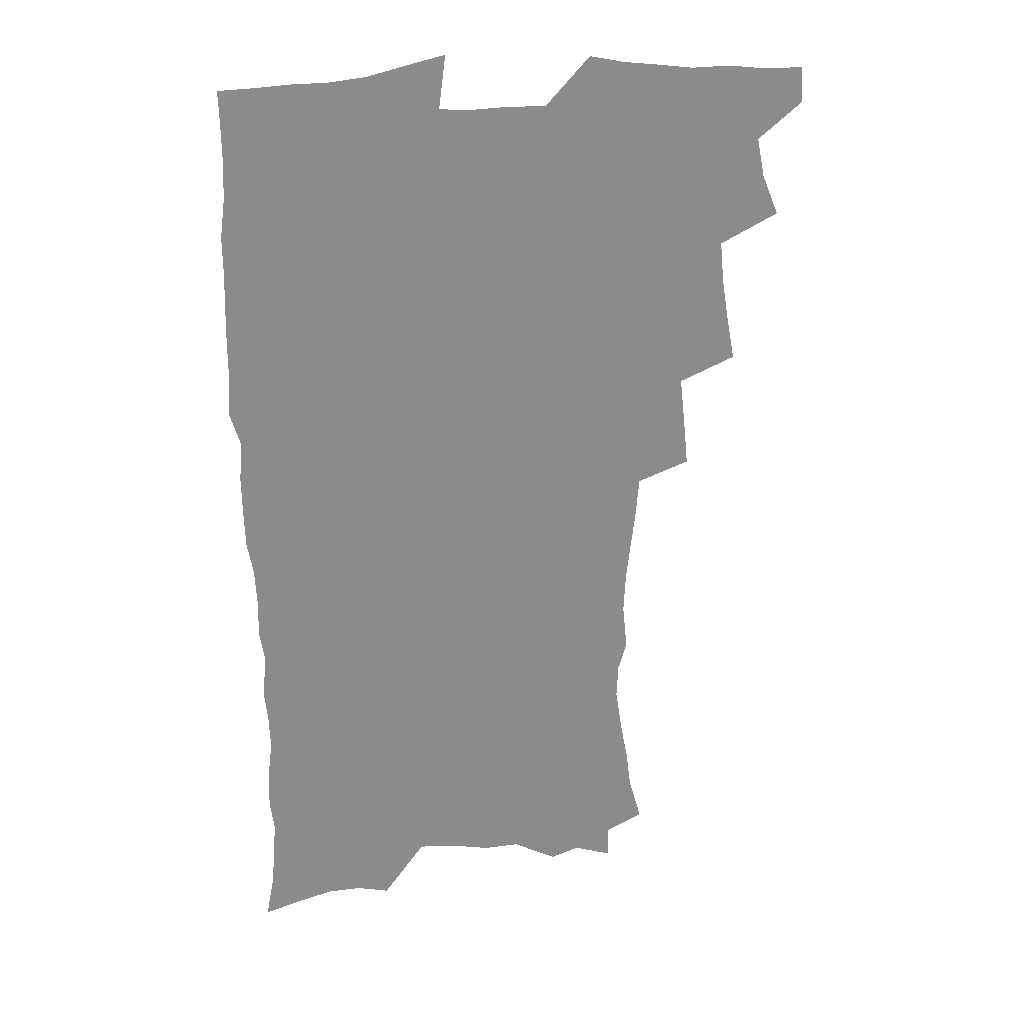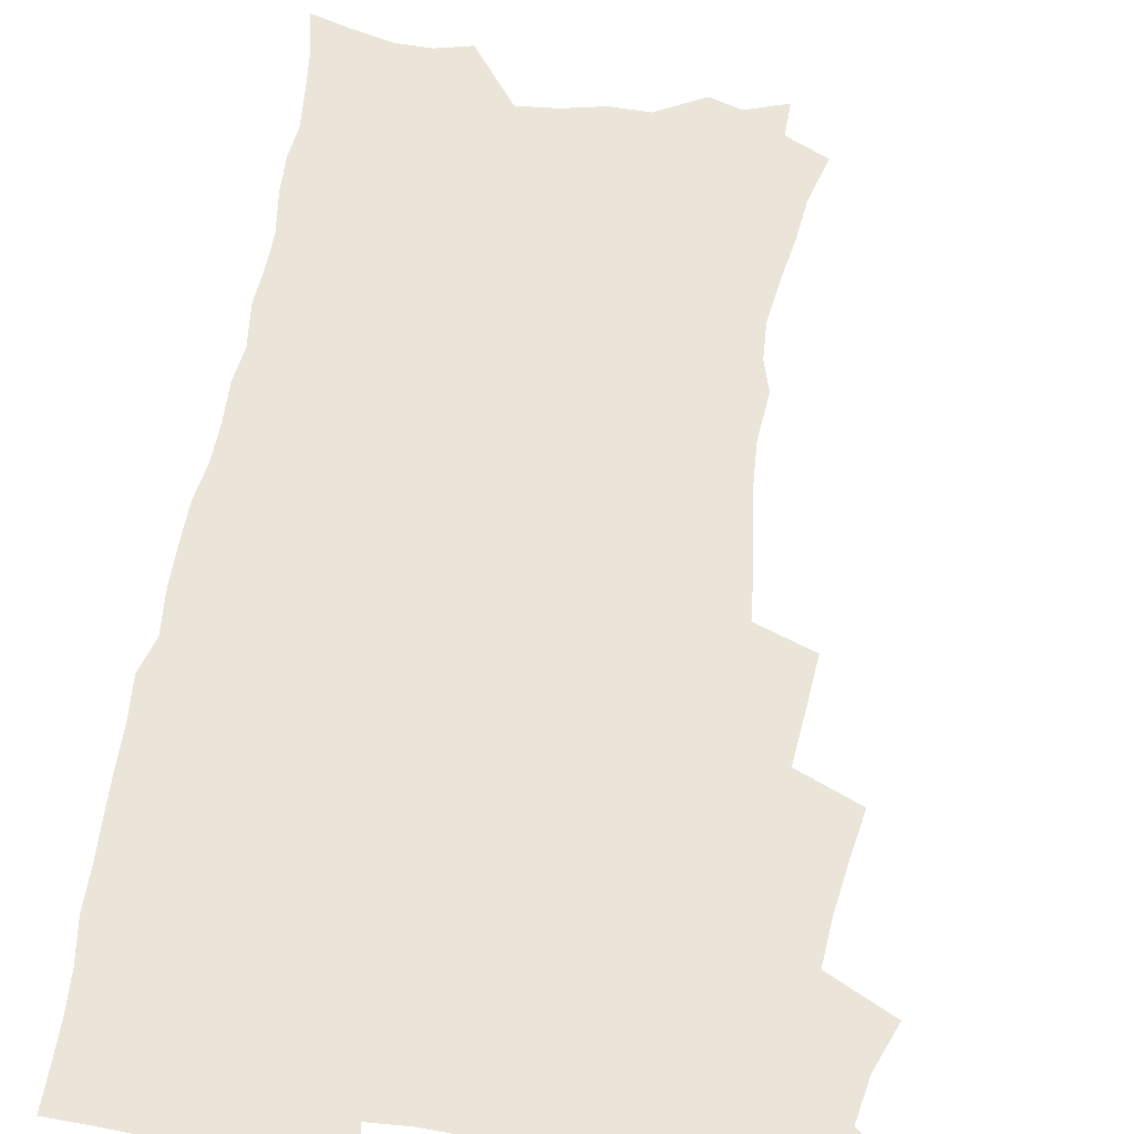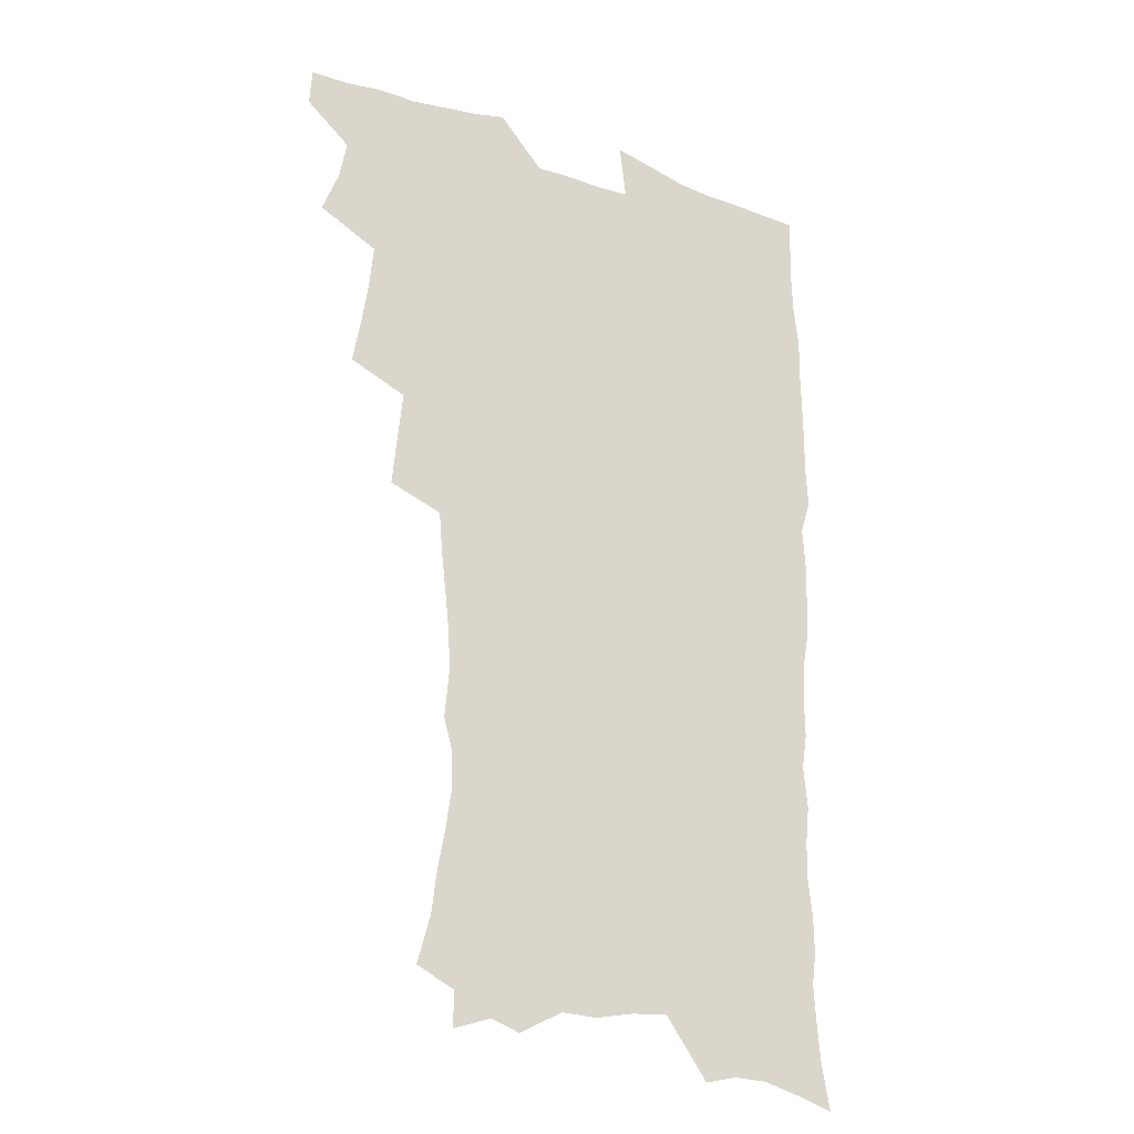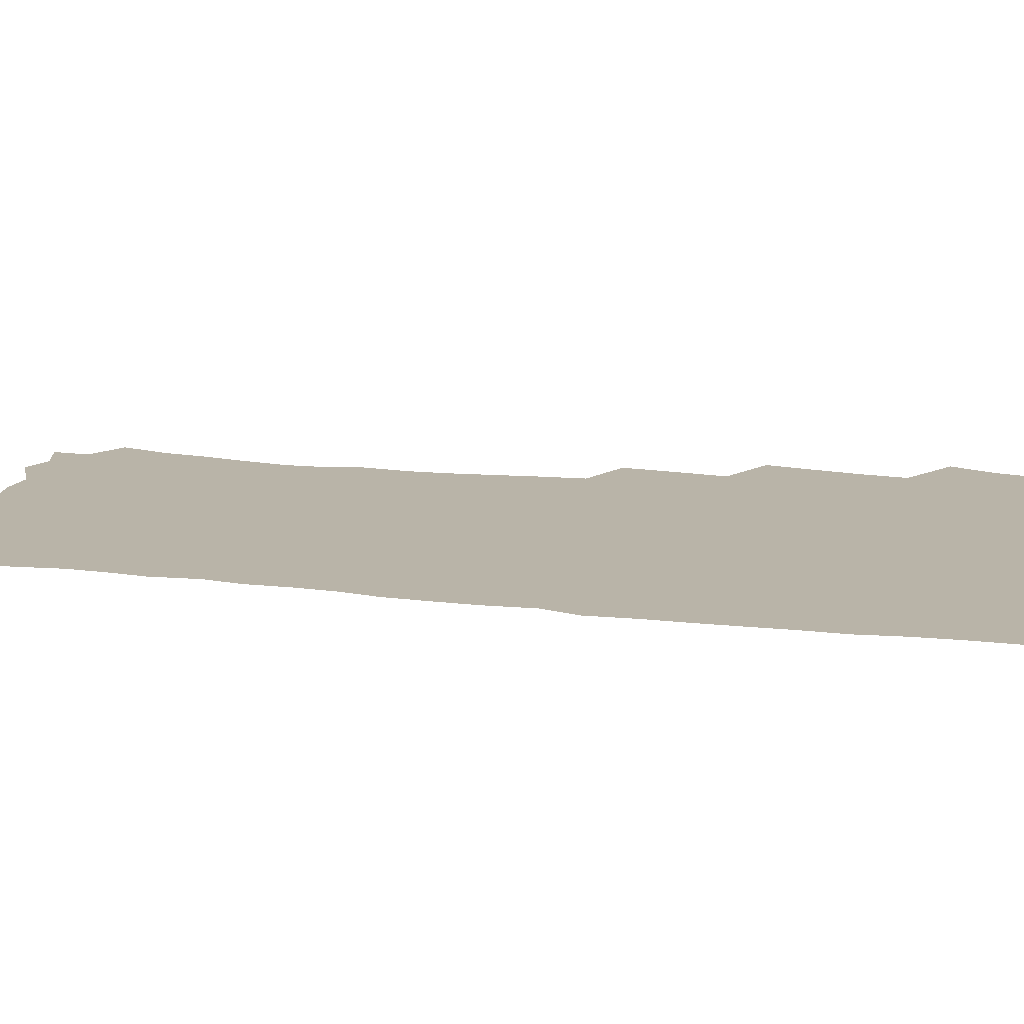
<metadata>
{"format":"obj","ext":"obj","renderer":"f3d","projection":"perspective","resolution":1024,"background":"white","views":[{"elev":26.5,"azim":170.9,"up":"+Y"},{"elev":58.8,"azim":-171.6,"up":"+Z"},{"elev":-22.9,"azim":-30.1,"up":"+Y"},{"elev":13.1,"azim":106.0,"up":"+Z"}]}
</metadata>
<code>
v 463.4 552.7 0
v 464.4 567.5 0
v 471.3 504.6 0
v 478.3 521.7 0
v 481.4 537.6 0
v 482 552.5 0
v 480.6 567.7 0
v 487.4 439.4 0
v 490.8 457.8 0
v 493.7 475.5 0
v 495.3 492.3 0
v 499.1 509 0
v 498.3 523.4 0
v 498 538.1 0
v 497.4 552.9 0
v 495.3 569.4 0
v 506.5 389.8 0
v 508.4 409.5 0
v 510.6 429.3 0
v 511.7 446.6 0
v 511.9 462.6 0
v 509.4 477 0
v 513.6 494.6 0
v 515 509.9 0
v 514.4 524 0
v 513.5 538.8 0
v 512.2 554 0
v 511.1 569.2 0
v 522.9 200.3 0
v 528.3 219.3 0
v 530.2 235.2 0
v 533.5 252.7 0
v 536.1 270.2 0
v 535.4 284.8 0
v 531.9 296.9 0
v 533.9 316.3 0
v 533.1 332.7 0
v 531.3 348.6 0
v 529.4 364.8 0
v 528 381.7 0
v 527 398.7 0
v 527.3 416.2 0
v 527.1 432.4 0
v 528.7 449.6 0
v 529.9 466 0
v 529.6 480.9 0
v 528.8 495.6 0
v 529 510.1 0
v 529 524.6 0
v 528.9 539.2 0
v 527.1 555.2 0
v 525.5 571.1 0
v 538.2 178.4 0
v 538.7 192.5 0
v 540.9 208.6 0
v 547.6 230.3 0
v 549.9 247.5 0
v 551.4 264.1 0
v 550.6 278.2 0
v 550.7 294 0
v 548.9 308.1 0
v 550.2 326.9 0
v 548.1 340.8 0
v 547.3 356.9 0
v 546.4 372.9 0
v 544.5 387.8 0
v 544 404.1 0
v 545.5 422 0
v 545.1 437.1 0
v 544.3 451.7 0
v 544.7 467 0
v 545.4 482.2 0
v 545.6 496.6 0
v 545.6 510.8 0
v 545.4 525 0
v 543.8 540.2 0
v 541.8 556.5 0
v 539.9 572.7 0
v 553.9 183.7 0
v 558.2 202 0
v 562 221.5 0
v 563.3 237.7 0
v 565.7 255.9 0
v 566 271.2 0
v 565.4 285.7 0
v 564.6 300.3 0
v 563.7 315.1 0
v 564.3 332.9 0
v 563.2 347.5 0
v 562.5 363 0
v 560.7 376.9 0
v 559.7 392 0
v 559.1 407.3 0
v 560.3 424.2 0
v 560.1 439.1 0
v 559.6 453.5 0
v 560.3 468.8 0
v 560.6 483.3 0
v 560.8 497.4 0
v 561.2 511.3 0
v 561.1 524.8 0
v 559.4 539.7 0
v 556.8 556.8 0
v 554 575.7 0
v 565.9 179.6 0
v 574.8 209.6 0
v 577.3 227.9 0
v 577.8 243.3 0
v 578.7 259.6 0
v 578.5 274.2 0
v 578.3 289.4 0
v 577.5 303.7 0
v 577.5 320.4 0
v 577.2 335.9 0
v 576.8 351.6 0
v 576.3 366.5 0
v 575.7 381.2 0
v 575.4 396.7 0
v 575.1 411.6 0
v 574.3 425.6 0
v 574.3 440.3 0
v 574.1 454.7 0
v 575.1 470.1 0
v 574.6 483.7 0
v 575.2 498.1 0
v 575.5 511.7 0
v 574.9 525.3 0
v 573.8 539.9 0
v 572.3 555.7 0
v 584.2 189.2 0
v 589.5 214.6 0
v 591.6 233.5 0
v 591.3 246.9 0
v 591.5 262.4 0
v 591.5 277.7 0
v 590.7 291.6 0
v 590.5 307 0
v 590.2 322.5 0
v 589.8 337.6 0
v 589.8 354.2 0
v 589.5 367.7 0
v 589.4 383.9 0
v 589.2 398.5 0
v 588.9 413 0
v 589.2 428.2 0
v 588.2 441.5 0
v 588.9 456.8 0
v 589.1 470.8 0
v 588.9 484.5 0
v 589 498.3 0
v 589.1 512 0
v 588.8 525.9 0
v 588 540.7 0
v 586.8 556.2 0
v 599.2 188.7 0
v 602.9 215.5 0
v 603.8 232.7 0
v 603.6 247 0
v 603.9 263.6 0
v 603.9 279.6 0
v 603.6 294.5 0
v 603.5 310.1 0
v 603.3 325.5 0
v 602.8 339.7 0
v 602.6 353 0
v 602.5 369.2 0
v 602.6 384.7 0
v 602.5 399.7 0
v 602.4 413.6 0
v 602.6 429.3 0
v 602.2 442.6 0
v 602.8 457.8 0
v 602.8 471.2 0
v 602.6 484.7 0
v 602.6 498.1 0
v 603 512.1 0
v 602.9 526 0
v 602.8 540.1 0
v 601.9 555.6 0
v 615.1 192 0
v 616.2 214.4 0
v 616.5 233.9 0
v 616.4 249.2 0
v 616.3 264.3 0
v 616.3 280.9 0
v 616 294.8 0
v 615.9 310.3 0
v 615.8 325.3 0
v 615.6 340.5 0
v 615.4 354.7 0
v 615.3 370.3 0
v 615.9 383.5 0
v 615.7 399 0
v 615.8 413.3 0
v 615.8 429.1 0
v 615.9 443.4 0
v 616.1 457.7 0
v 616.4 471.3 0
v 616.7 485.1 0
v 617.2 498.7 0
v 616.9 512.3 0
v 617 526 0
v 617.1 539.8 0
v 616.3 556.3 0
v 613.5 578.6 0
v 630.6 193 0
v 629.6 215.4 0
v 629.2 232.9 0
v 628.8 249.9 0
v 628.7 264.5 0
v 628.5 281.1 0
v 628.4 295.5 0
v 628.3 311 0
v 628.3 325.5 0
v 628.3 341.2 0
v 628.2 355.9 0
v 628.7 368.3 0
v 628.8 385.4 0
v 628.8 400 0
v 629.2 413.4 0
v 629.2 428.6 0
v 629.4 443 0
v 629.4 457.5 0
v 629.9 470.8 0
v 630.8 484.1 0
v 630.7 498.9 0
v 630.9 512.2 0
v 631.2 525.7 0
v 631.2 540.1 0
v 631.3 554.5 0
v 629.3 574.9 0
v 648.2 168.9 0
v 644.4 194.1 0
v 643 213.5 0
v 642.1 231.6 0
v 641.8 247.5 0
v 641 265.4 0
v 640.8 280.8 0
v 640.8 295.1 0
v 641.4 308.2 0
v 640.5 327 0
v 641.1 340 0
v 640.9 355.6 0
v 641.4 369.4 0
v 641.8 383.8 0
v 641.8 398.5 0
v 643 411.5 0
v 642.5 428.3 0
v 643.1 441.8 0
v 643.3 456.1 0
v 643.8 469.9 0
v 644.3 483.8 0
v 644.5 498.3 0
v 645.1 511.9 0
v 645.2 525.8 0
v 645.5 540 0
v 645.6 554.5 0
v 645.6 570.9 0
v 661.7 172.1 0
v 658.8 191.7 0
v 656.6 211.4 0
v 655.1 229.8 0
v 654.6 245.6 0
v 653.7 262.9 0
v 653.8 277.8 0
v 653 294.2 0
v 654 307.2 0
v 653.5 323.9 0
v 653.6 338.8 0
v 653.9 353.4 0
v 654.9 366.8 0
v 655 382.2 0
v 656.8 395.3 0
v 656.1 411.9 0
v 656.2 426.4 0
v 656.9 440.4 0
v 657.4 454.5 0
v 657.6 468.9 0
v 658.4 482.5 0
v 657.7 498.6 0
v 658.9 511.6 0
v 659.5 525.5 0
v 659.9 539.6 0
v 660.3 554.5 0
v 660.8 569.2 0
v 675.4 171.7 0
v 673 189.5 0
v 671.2 207 0
v 669.6 224.8 0
v 668.2 242.2 0
v 668.6 256.7 0
v 667.4 273.8 0
v 667.2 289.1 0
v 667.4 304.1 0
v 666.9 320.1 0
v 669.1 332.7 0
v 667.8 349.9 0
v 667.9 365.1 0
v 669 379 0
v 670.5 392.9 0
v 670.5 408.7 0
v 671.8 422.7 0
v 671.5 438.1 0
v 671.4 453.1 0
v 672.1 467.3 0
v 672.5 481.8 0
v 672.1 496.7 0
v 674.2 510.4 0
v 673.6 525.3 0
v 673.9 539 0
v 675.1 553.9 0
v 675.7 569.1 0
v 690.6 167.8 0
v 688.7 184.1 0
v 685.4 203.6 0
v 683.7 220.5 0
v 683.7 235.6 0
v 682.5 252.1 0
v 682.3 267.4 0
v 682.7 282.3 0
v 681.8 298.7 0
v 680.9 315.2 0
v 682.4 329.1 0
v 683.3 343.8 0
v 683.1 359.6 0
v 686.1 372.7 0
v 685 389.6 0
v 686.5 403.9 0
v 686.7 419.5 0
v 686.1 435.6 0
v 686.1 450.6 0
v 687.7 464.7 0
v 688.4 479.4 0
v 689.7 494 0
v 688.6 509.9 0
v 689.2 524.3 0
v 689.6 538.8 0
v 689.7 553.3 0
v 690.5 568.2 0
v 706.4 162.8 0
v 703 181.1 0
v 701.5 197 0
v 700.5 212.6 0
v 702.2 225.5 0
v 701.9 240.8 0
v 699.8 258.1 0
v 700.4 272.6 0
v 701.8 286.7 0
v 700.1 304.2 0
v 702.2 318.1 0
v 701.9 334.3 0
v 702.7 349.6 0
v 705.2 363.7 0
v 705.8 379.6 0
v 706.1 395.6 0
v 704.9 413 0
v 709.1 426.9 0
v 708 443.4 0
v 708.1 459.1 0
v 707.8 474.8 0
v 707.4 490.7 0
v 707.6 506.2 0
v 705.5 522.9 0
v 704.8 538.3 0
v 705 553 0
v 705.4 567.7 0
v 706 586 0
f 5 6 1
f 1 6 2
f 6 7 2
f 11 12 3
f 3 12 4
f 12 13 4
f 4 13 5
f 13 14 5
f 5 14 6
f 14 15 6
f 6 15 7
f 15 16 7
f 19 20 8
f 8 20 9
f 20 21 9
f 9 21 10
f 21 22 10
f 10 22 11
f 22 23 11
f 11 23 12
f 23 24 12
f 12 24 13
f 24 25 13
f 13 25 14
f 25 26 14
f 14 26 15
f 26 27 15
f 15 27 16
f 27 28 16
f 40 41 17
f 17 41 18
f 41 42 18
f 18 42 19
f 42 43 19
f 19 43 20
f 43 44 20
f 20 44 21
f 44 45 21
f 21 45 22
f 45 46 22
f 22 46 23
f 46 47 23
f 23 47 24
f 47 48 24
f 24 48 25
f 48 49 25
f 25 49 26
f 49 50 26
f 26 50 27
f 50 51 27
f 27 51 28
f 51 52 28
f 54 55 29
f 29 55 30
f 55 56 30
f 30 56 31
f 56 57 31
f 31 57 32
f 57 58 32
f 32 58 33
f 58 59 33
f 33 59 34
f 59 60 34
f 34 60 35
f 60 61 35
f 35 61 36
f 61 62 36
f 36 62 37
f 62 63 37
f 37 63 38
f 63 64 38
f 38 64 39
f 64 65 39
f 39 65 40
f 65 66 40
f 40 66 41
f 66 67 41
f 41 67 42
f 67 68 42
f 42 68 43
f 68 69 43
f 43 69 44
f 69 70 44
f 44 70 45
f 70 71 45
f 45 71 46
f 71 72 46
f 46 72 47
f 72 73 47
f 47 73 48
f 73 74 48
f 48 74 49
f 74 75 49
f 49 75 50
f 75 76 50
f 50 76 51
f 76 77 51
f 51 77 52
f 77 78 52
f 53 79 54
f 79 80 54
f 54 80 55
f 80 81 55
f 55 81 56
f 81 82 56
f 56 82 57
f 82 83 57
f 57 83 58
f 83 84 58
f 58 84 59
f 84 85 59
f 59 85 60
f 85 86 60
f 60 86 61
f 86 87 61
f 61 87 62
f 87 88 62
f 62 88 63
f 88 89 63
f 63 89 64
f 89 90 64
f 64 90 65
f 90 91 65
f 65 91 66
f 91 92 66
f 66 92 67
f 92 93 67
f 67 93 68
f 93 94 68
f 68 94 69
f 94 95 69
f 69 95 70
f 95 96 70
f 70 96 71
f 96 97 71
f 71 97 72
f 97 98 72
f 72 98 73
f 98 99 73
f 73 99 74
f 99 100 74
f 74 100 75
f 100 101 75
f 75 101 76
f 101 102 76
f 76 102 77
f 102 103 77
f 77 103 78
f 103 104 78
f 79 105 80
f 105 106 80
f 80 106 81
f 106 107 81
f 81 107 82
f 107 108 82
f 82 108 83
f 108 109 83
f 83 109 84
f 109 110 84
f 84 110 85
f 110 111 85
f 85 111 86
f 111 112 86
f 86 112 87
f 112 113 87
f 87 113 88
f 113 114 88
f 88 114 89
f 114 115 89
f 89 115 90
f 115 116 90
f 90 116 91
f 116 117 91
f 91 117 92
f 117 118 92
f 92 118 93
f 118 119 93
f 93 119 94
f 119 120 94
f 94 120 95
f 120 121 95
f 95 121 96
f 121 122 96
f 96 122 97
f 122 123 97
f 97 123 98
f 123 124 98
f 98 124 99
f 124 125 99
f 99 125 100
f 125 126 100
f 100 126 101
f 126 127 101
f 101 127 102
f 127 128 102
f 102 128 103
f 128 129 103
f 103 129 104
f 105 130 106
f 130 131 106
f 106 131 107
f 131 132 107
f 107 132 108
f 132 133 108
f 108 133 109
f 133 134 109
f 109 134 110
f 134 135 110
f 110 135 111
f 135 136 111
f 111 136 112
f 136 137 112
f 112 137 113
f 137 138 113
f 113 138 114
f 138 139 114
f 114 139 115
f 139 140 115
f 115 140 116
f 140 141 116
f 116 141 117
f 141 142 117
f 117 142 118
f 142 143 118
f 118 143 119
f 143 144 119
f 119 144 120
f 144 145 120
f 120 145 121
f 145 146 121
f 121 146 122
f 146 147 122
f 122 147 123
f 147 148 123
f 123 148 124
f 148 149 124
f 124 149 125
f 149 150 125
f 125 150 126
f 150 151 126
f 126 151 127
f 151 152 127
f 127 152 128
f 152 153 128
f 128 153 129
f 153 154 129
f 130 155 131
f 155 156 131
f 131 156 132
f 156 157 132
f 132 157 133
f 157 158 133
f 133 158 134
f 158 159 134
f 134 159 135
f 159 160 135
f 135 160 136
f 160 161 136
f 136 161 137
f 161 162 137
f 137 162 138
f 162 163 138
f 138 163 139
f 163 164 139
f 139 164 140
f 164 165 140
f 140 165 141
f 165 166 141
f 141 166 142
f 166 167 142
f 142 167 143
f 167 168 143
f 143 168 144
f 168 169 144
f 144 169 145
f 169 170 145
f 145 170 146
f 170 171 146
f 146 171 147
f 171 172 147
f 147 172 148
f 172 173 148
f 148 173 149
f 173 174 149
f 149 174 150
f 174 175 150
f 150 175 151
f 175 176 151
f 151 176 152
f 176 177 152
f 152 177 153
f 177 178 153
f 153 178 154
f 178 179 154
f 155 180 156
f 180 181 156
f 156 181 157
f 181 182 157
f 157 182 158
f 182 183 158
f 158 183 159
f 183 184 159
f 159 184 160
f 184 185 160
f 160 185 161
f 185 186 161
f 161 186 162
f 186 187 162
f 162 187 163
f 187 188 163
f 163 188 164
f 188 189 164
f 164 189 165
f 189 190 165
f 165 190 166
f 190 191 166
f 166 191 167
f 191 192 167
f 167 192 168
f 192 193 168
f 168 193 169
f 193 194 169
f 169 194 170
f 194 195 170
f 170 195 171
f 195 196 171
f 171 196 172
f 196 197 172
f 172 197 173
f 197 198 173
f 173 198 174
f 198 199 174
f 174 199 175
f 199 200 175
f 175 200 176
f 200 201 176
f 176 201 177
f 201 202 177
f 177 202 178
f 202 203 178
f 178 203 179
f 203 204 179
f 180 206 181
f 206 207 181
f 181 207 182
f 207 208 182
f 182 208 183
f 208 209 183
f 183 209 184
f 209 210 184
f 184 210 185
f 210 211 185
f 185 211 186
f 211 212 186
f 186 212 187
f 212 213 187
f 187 213 188
f 213 214 188
f 188 214 189
f 214 215 189
f 189 215 190
f 215 216 190
f 190 216 191
f 216 217 191
f 191 217 192
f 217 218 192
f 192 218 193
f 218 219 193
f 193 219 194
f 219 220 194
f 194 220 195
f 220 221 195
f 195 221 196
f 221 222 196
f 196 222 197
f 222 223 197
f 197 223 198
f 223 224 198
f 198 224 199
f 224 225 199
f 199 225 200
f 225 226 200
f 200 226 201
f 226 227 201
f 201 227 202
f 227 228 202
f 202 228 203
f 228 229 203
f 203 229 204
f 229 230 204
f 204 230 205
f 230 231 205
f 232 233 206
f 206 233 207
f 233 234 207
f 207 234 208
f 234 235 208
f 208 235 209
f 235 236 209
f 209 236 210
f 236 237 210
f 210 237 211
f 237 238 211
f 211 238 212
f 238 239 212
f 212 239 213
f 239 240 213
f 213 240 214
f 240 241 214
f 214 241 215
f 241 242 215
f 215 242 216
f 242 243 216
f 216 243 217
f 243 244 217
f 217 244 218
f 244 245 218
f 218 245 219
f 245 246 219
f 219 246 220
f 246 247 220
f 220 247 221
f 247 248 221
f 221 248 222
f 248 249 222
f 222 249 223
f 249 250 223
f 223 250 224
f 250 251 224
f 224 251 225
f 251 252 225
f 225 252 226
f 252 253 226
f 226 253 227
f 253 254 227
f 227 254 228
f 254 255 228
f 228 255 229
f 255 256 229
f 229 256 230
f 256 257 230
f 230 257 231
f 257 258 231
f 232 259 233
f 259 260 233
f 233 260 234
f 260 261 234
f 234 261 235
f 261 262 235
f 235 262 236
f 262 263 236
f 236 263 237
f 263 264 237
f 237 264 238
f 264 265 238
f 238 265 239
f 265 266 239
f 239 266 240
f 266 267 240
f 240 267 241
f 267 268 241
f 241 268 242
f 268 269 242
f 242 269 243
f 269 270 243
f 243 270 244
f 270 271 244
f 244 271 245
f 271 272 245
f 245 272 246
f 272 273 246
f 246 273 247
f 273 274 247
f 247 274 248
f 274 275 248
f 248 275 249
f 275 276 249
f 249 276 250
f 276 277 250
f 250 277 251
f 277 278 251
f 251 278 252
f 278 279 252
f 252 279 253
f 279 280 253
f 253 280 254
f 280 281 254
f 254 281 255
f 281 282 255
f 255 282 256
f 282 283 256
f 256 283 257
f 283 284 257
f 257 284 258
f 284 285 258
f 259 286 260
f 286 287 260
f 260 287 261
f 287 288 261
f 261 288 262
f 288 289 262
f 262 289 263
f 289 290 263
f 263 290 264
f 290 291 264
f 264 291 265
f 291 292 265
f 265 292 266
f 292 293 266
f 266 293 267
f 293 294 267
f 267 294 268
f 294 295 268
f 268 295 269
f 295 296 269
f 269 296 270
f 296 297 270
f 270 297 271
f 297 298 271
f 271 298 272
f 298 299 272
f 272 299 273
f 299 300 273
f 273 300 274
f 300 301 274
f 274 301 275
f 301 302 275
f 275 302 276
f 302 303 276
f 276 303 277
f 303 304 277
f 277 304 278
f 304 305 278
f 278 305 279
f 305 306 279
f 279 306 280
f 306 307 280
f 280 307 281
f 307 308 281
f 281 308 282
f 308 309 282
f 282 309 283
f 309 310 283
f 283 310 284
f 310 311 284
f 284 311 285
f 311 312 285
f 286 313 287
f 313 314 287
f 287 314 288
f 314 315 288
f 288 315 289
f 315 316 289
f 289 316 290
f 316 317 290
f 290 317 291
f 317 318 291
f 291 318 292
f 318 319 292
f 292 319 293
f 319 320 293
f 293 320 294
f 320 321 294
f 294 321 295
f 321 322 295
f 295 322 296
f 322 323 296
f 296 323 297
f 323 324 297
f 297 324 298
f 324 325 298
f 298 325 299
f 325 326 299
f 299 326 300
f 326 327 300
f 300 327 301
f 327 328 301
f 301 328 302
f 328 329 302
f 302 329 303
f 329 330 303
f 303 330 304
f 330 331 304
f 304 331 305
f 331 332 305
f 305 332 306
f 332 333 306
f 306 333 307
f 333 334 307
f 307 334 308
f 334 335 308
f 308 335 309
f 335 336 309
f 309 336 310
f 336 337 310
f 310 337 311
f 337 338 311
f 311 338 312
f 338 339 312
f 313 340 314
f 340 341 314
f 314 341 315
f 341 342 315
f 315 342 316
f 342 343 316
f 316 343 317
f 343 344 317
f 317 344 318
f 344 345 318
f 318 345 319
f 345 346 319
f 319 346 320
f 346 347 320
f 320 347 321
f 347 348 321
f 321 348 322
f 348 349 322
f 322 349 323
f 349 350 323
f 323 350 324
f 350 351 324
f 324 351 325
f 351 352 325
f 325 352 326
f 352 353 326
f 326 353 327
f 353 354 327
f 327 354 328
f 354 355 328
f 328 355 329
f 355 356 329
f 329 356 330
f 356 357 330
f 330 357 331
f 357 358 331
f 331 358 332
f 358 359 332
f 332 359 333
f 359 360 333
f 333 360 334
f 360 361 334
f 334 361 335
f 361 362 335
f 335 362 336
f 362 363 336
f 336 363 337
f 363 364 337
f 337 364 338
f 364 365 338
f 338 365 339
f 365 366 339

</code>
